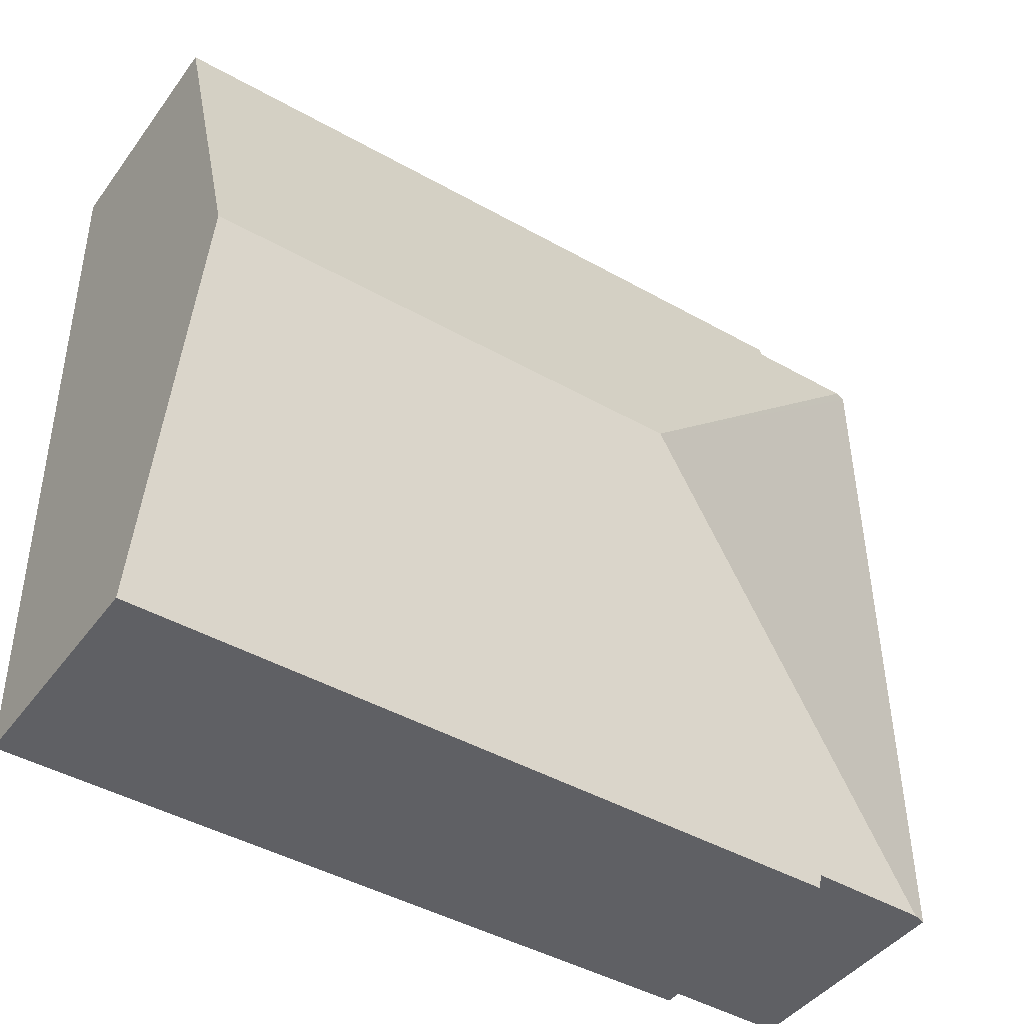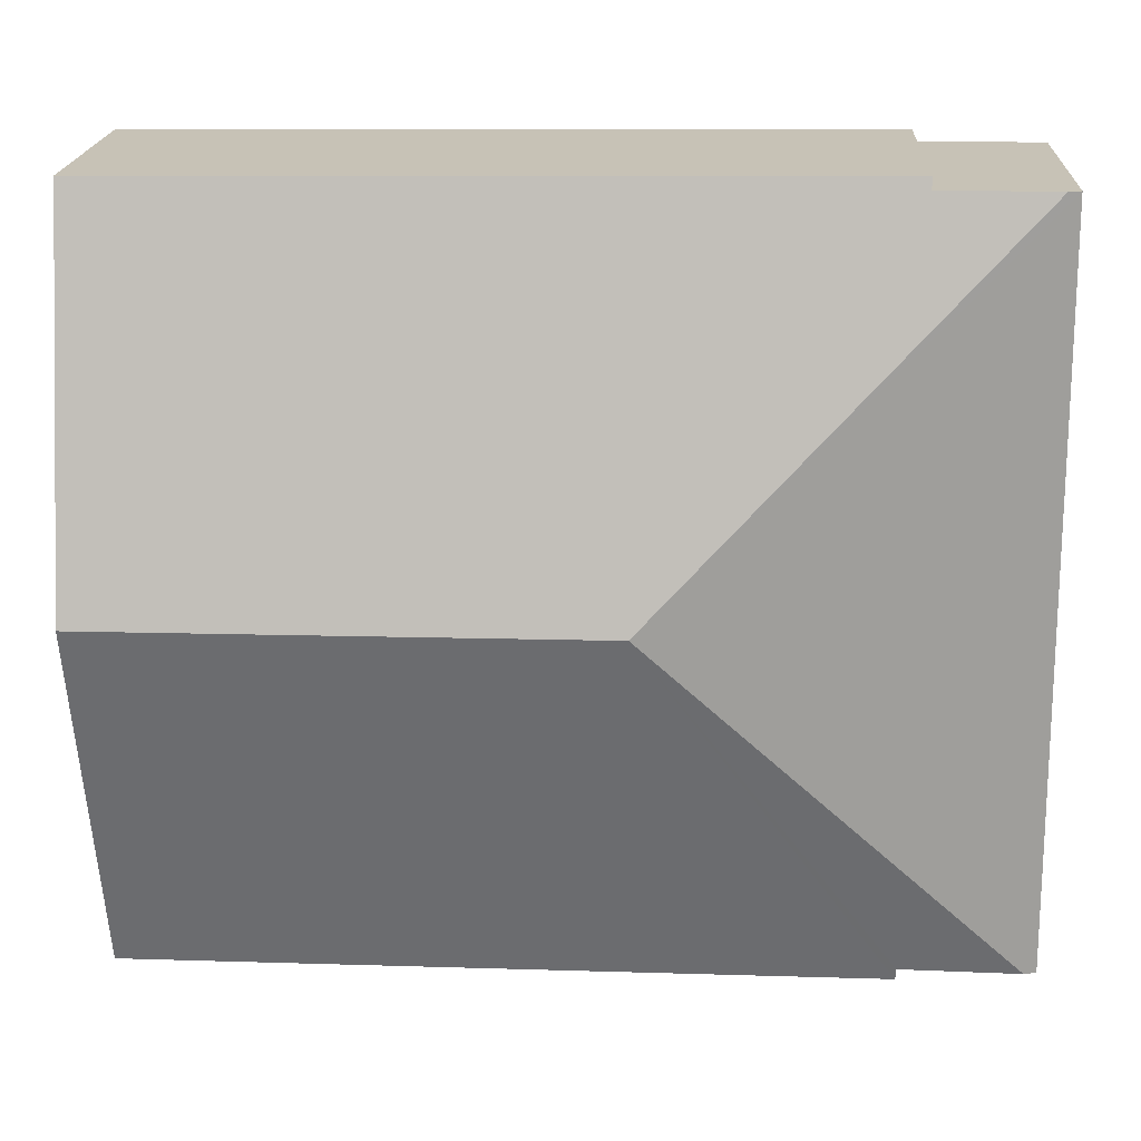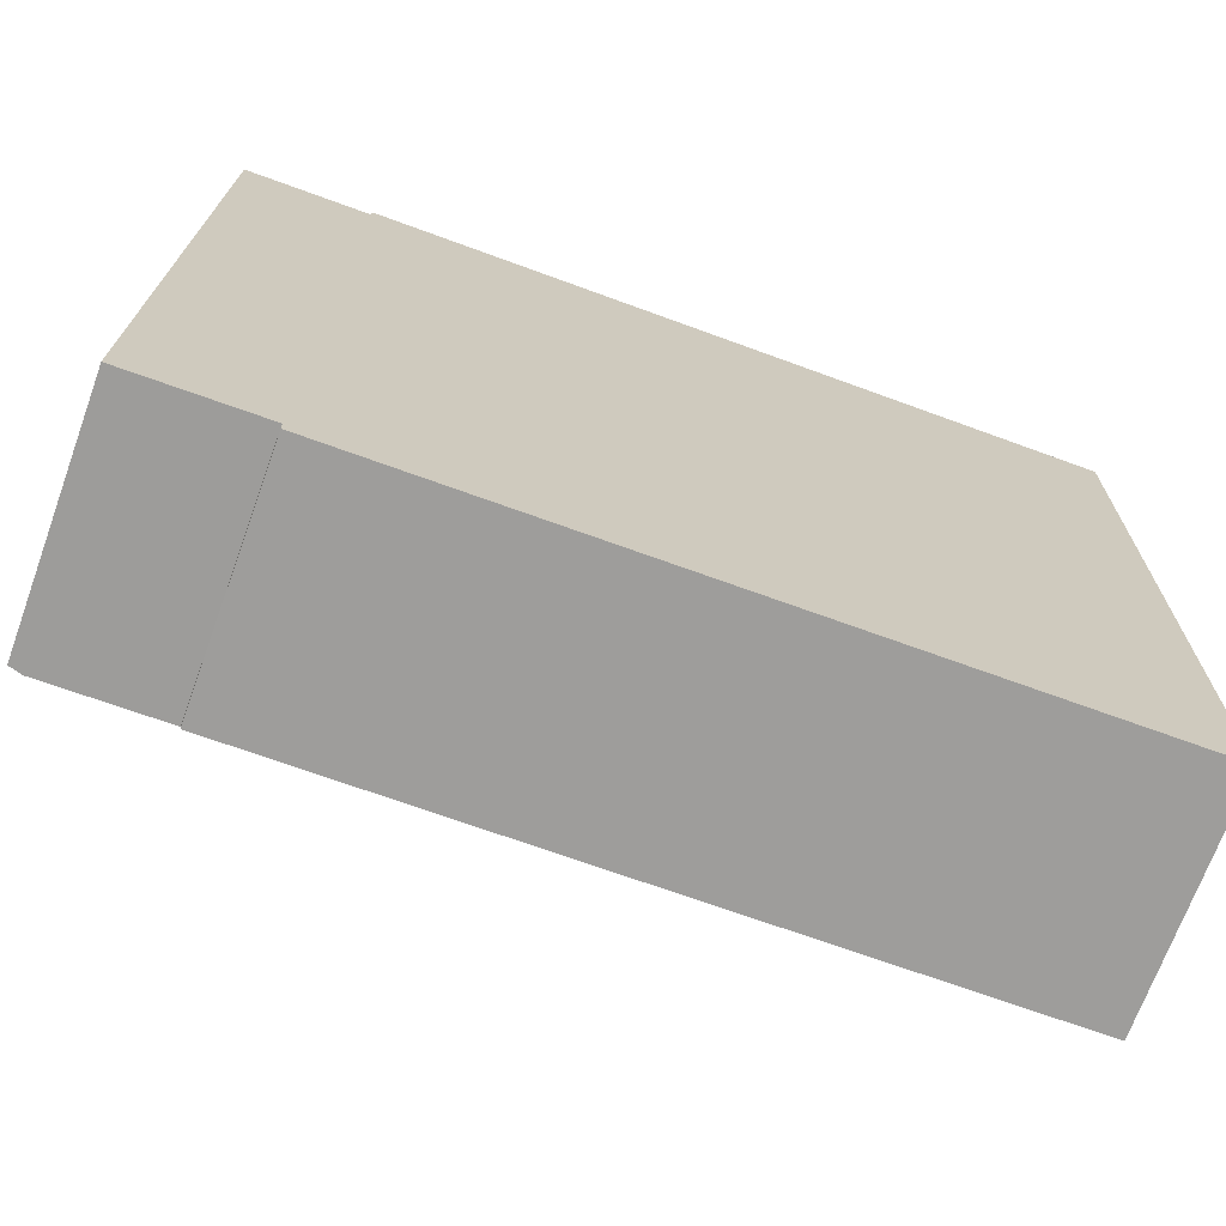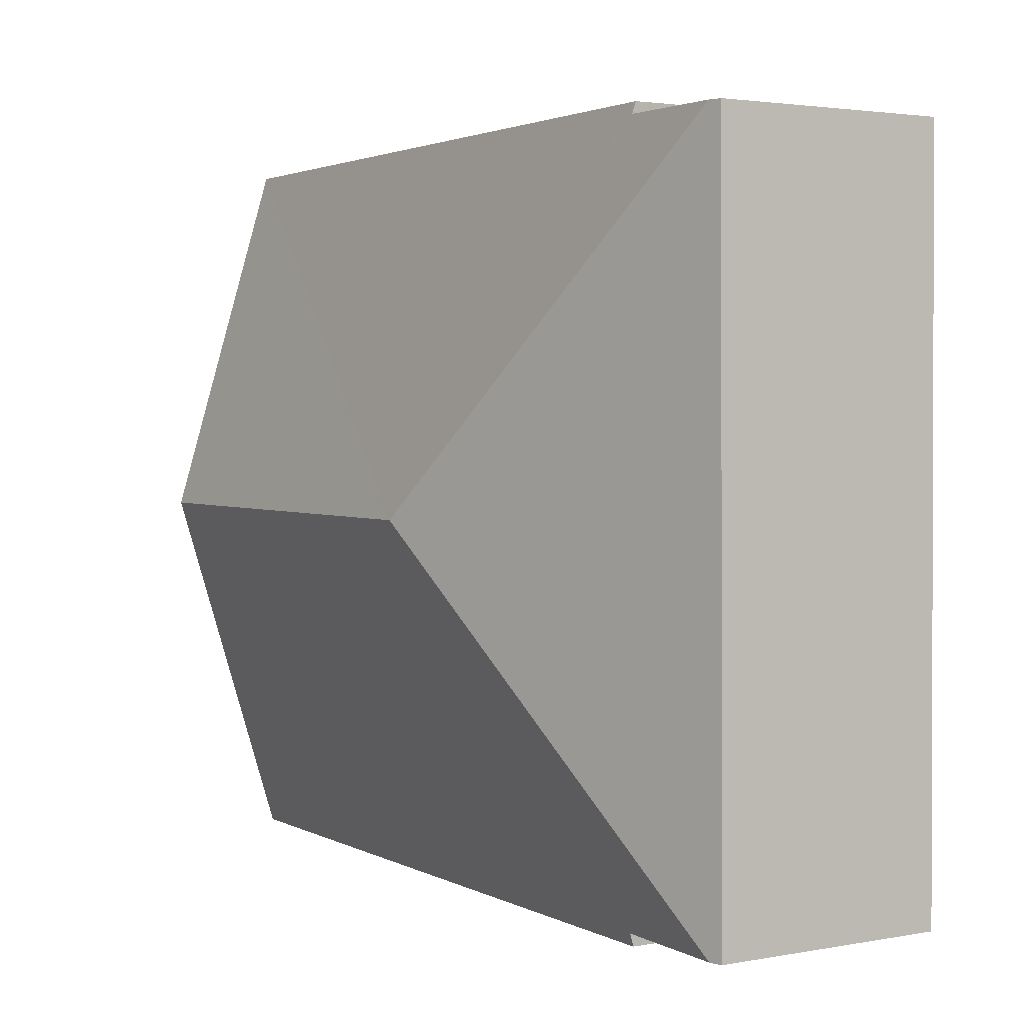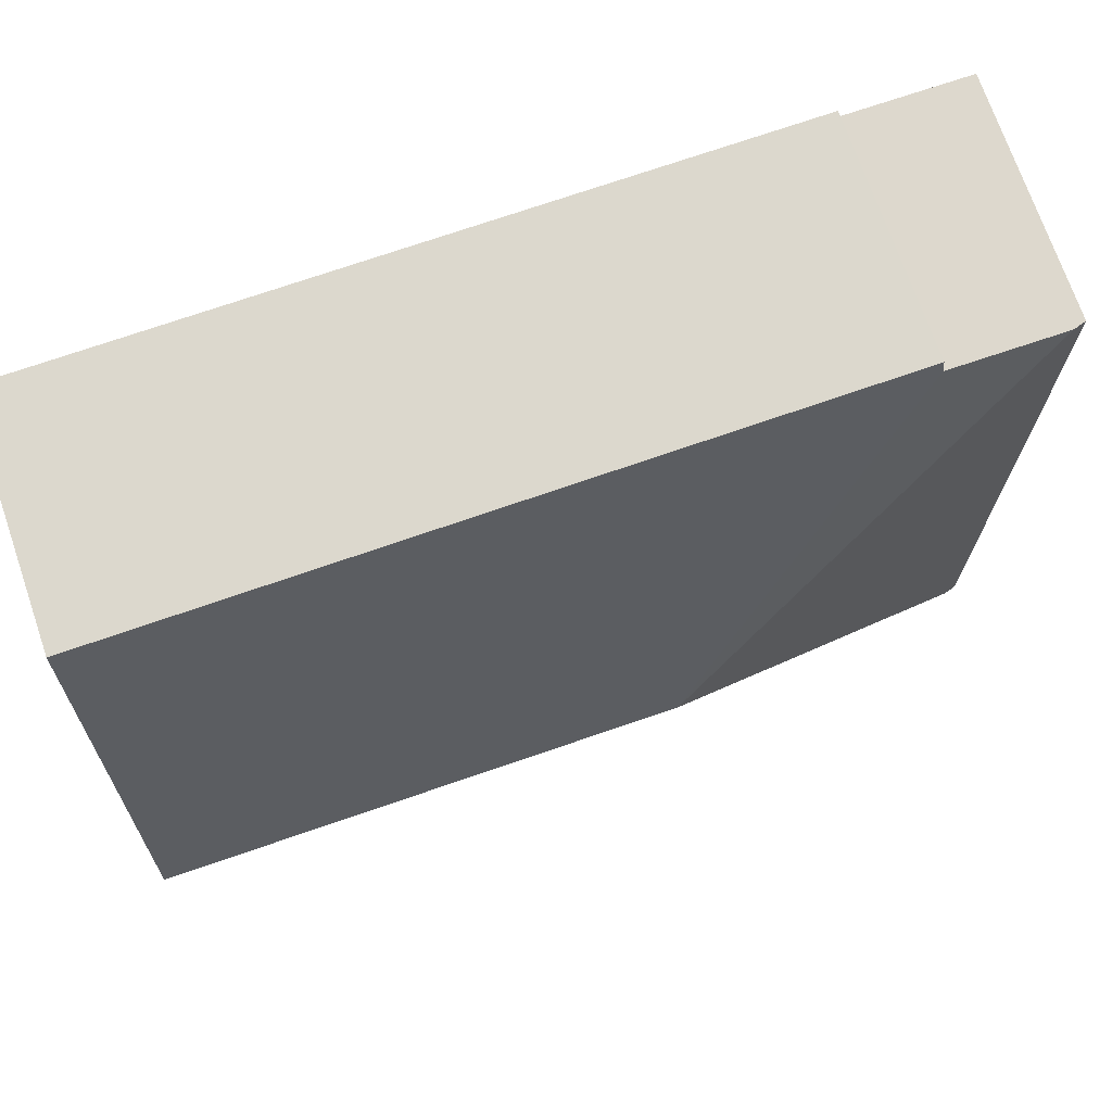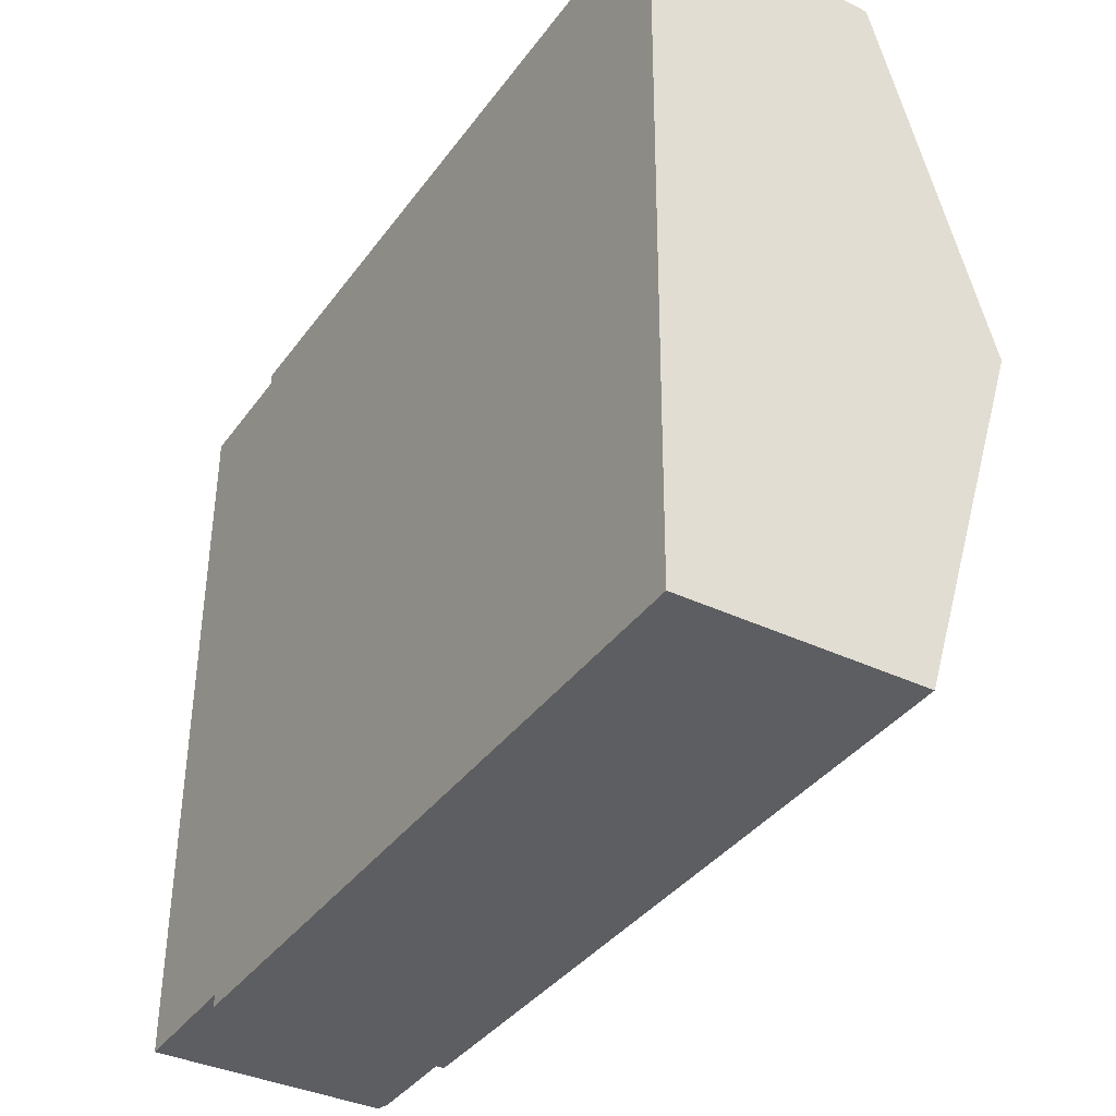
<metadata>
{"format":"obj","ext":"obj","renderer":"f3d","projection":"perspective","resolution":1024,"background":"white","views":[{"elev":-43.8,"azim":146.2,"up":"+Z"},{"elev":19.3,"azim":-177.0,"up":"+Z"},{"elev":-70.4,"azim":-20.0,"up":"+Z"},{"elev":2.7,"azim":-121.9,"up":"+Z"},{"elev":72.1,"azim":161.0,"up":"+Z"},{"elev":-37.2,"azim":58.5,"up":"+Z"}]}
</metadata>
<code>
v  0.203 2.716 8.266
v  1.481 2.711 8.267
v  4.277 3.942 4.125
v  9.876 2.682 8.318
v  9.831 3.939 4.114
v  1.476 2.673 8.395
v  1.474 2.678 -0.118
v  9.786 2.678 -0.102
v  1.469 2.72 0.022
v  0.141 2.717 0.002
v  0.064 2.675 8.266
v  0 2.675 1.638e-16
v  1.469 -1.347e-18 0.022
v  1.474 7.225e-18 -0.118
v  0 0 0
v  0.064 -5.061e-16 8.266
v  1.481 -5.062e-16 8.267
v  1.476 -5.14e-16 8.395
v  0.141 -1.225e-19 0.002
v  9.786 6.246e-18 -0.102
v  0.203 -5.061e-16 8.266
v  9.876 -5.093e-16 8.318
v  9.831 -2.519e-16 4.114
g defaultobject
f 1 2 3
f 3 4 5
f 4 3 6
f 6 3 2
f 7 5 8
f 5 7 3
f 3 7 9
f 3 9 10
f 11 10 12
f 10 11 3
f 3 11 1
f 7 13 9
f 13 7 14
f 15 11 12
f 11 15 16
f 17 6 2
f 6 17 18
f 13 10 9
f 10 13 12
f 12 13 15
f 15 13 19
f 20 7 8
f 7 20 14
f 11 2 1
f 2 11 16
f 2 16 17
f 17 16 21
f 6 22 4
f 22 6 18
f 22 5 4
f 5 22 23
f 5 23 8
f 8 23 20
f 18 23 22
f 23 18 17
f 23 17 21
f 23 21 16
f 23 16 15
f 23 15 13
f 23 13 20
f 13 15 19
f 14 20 13

</code>
